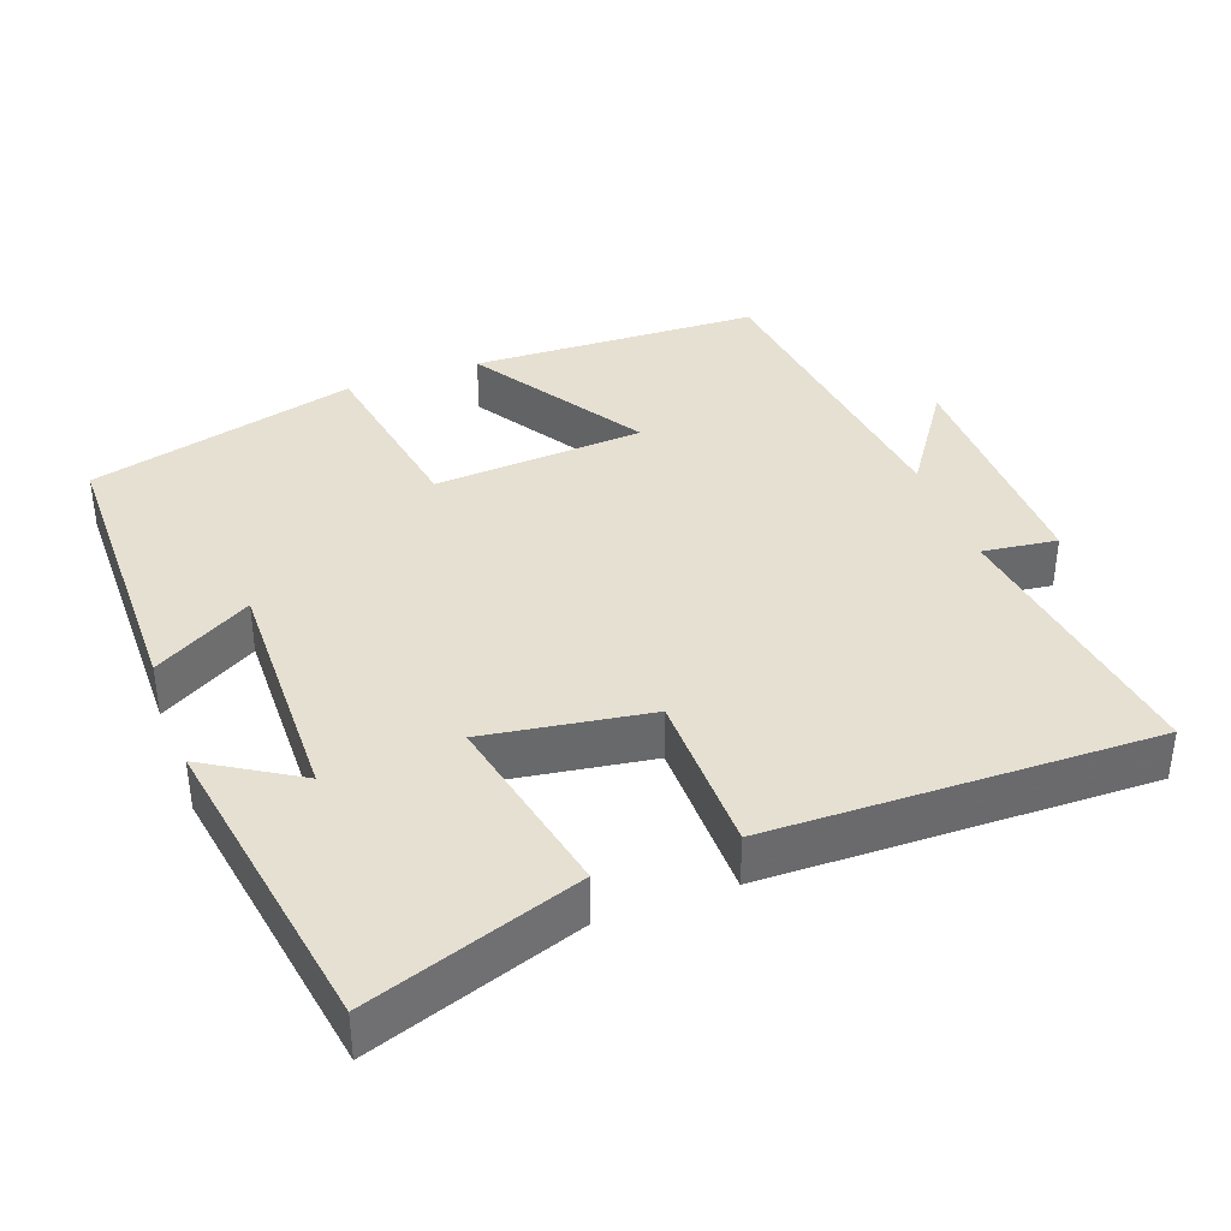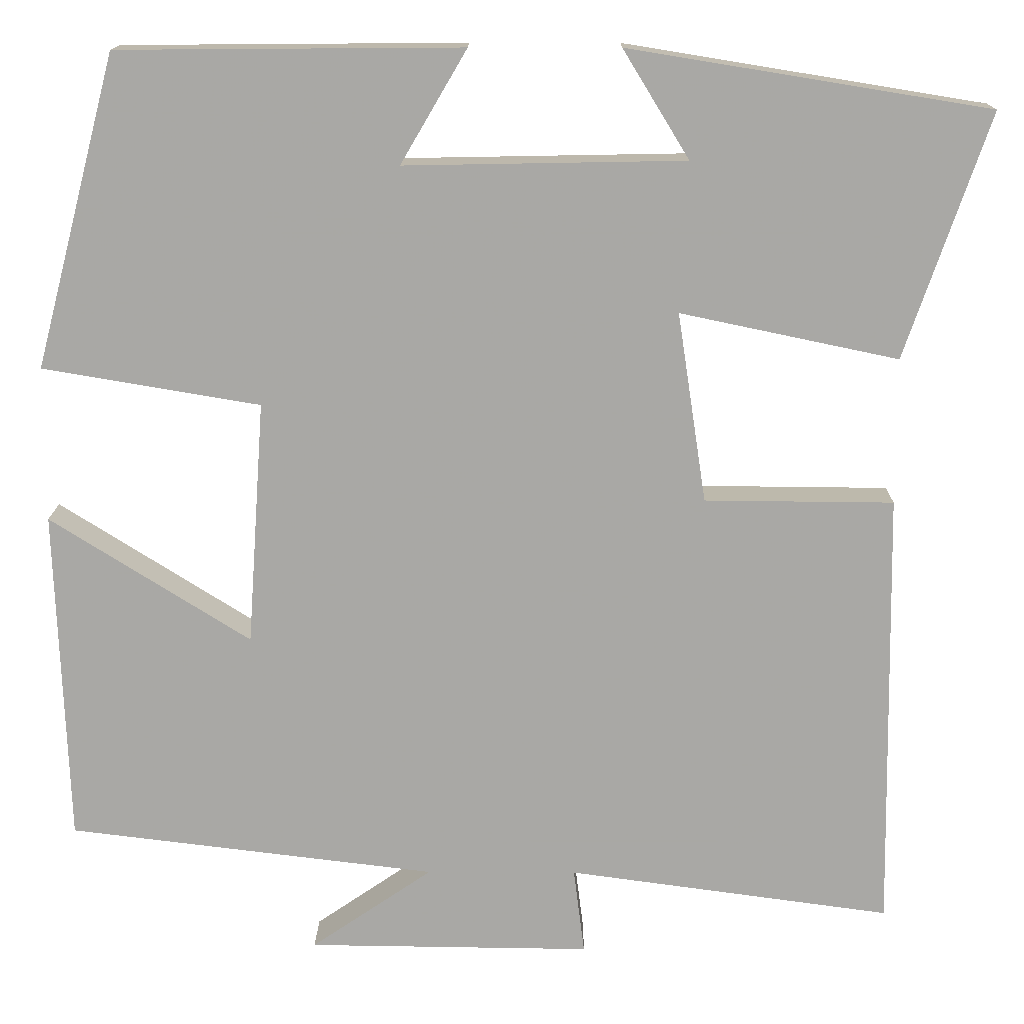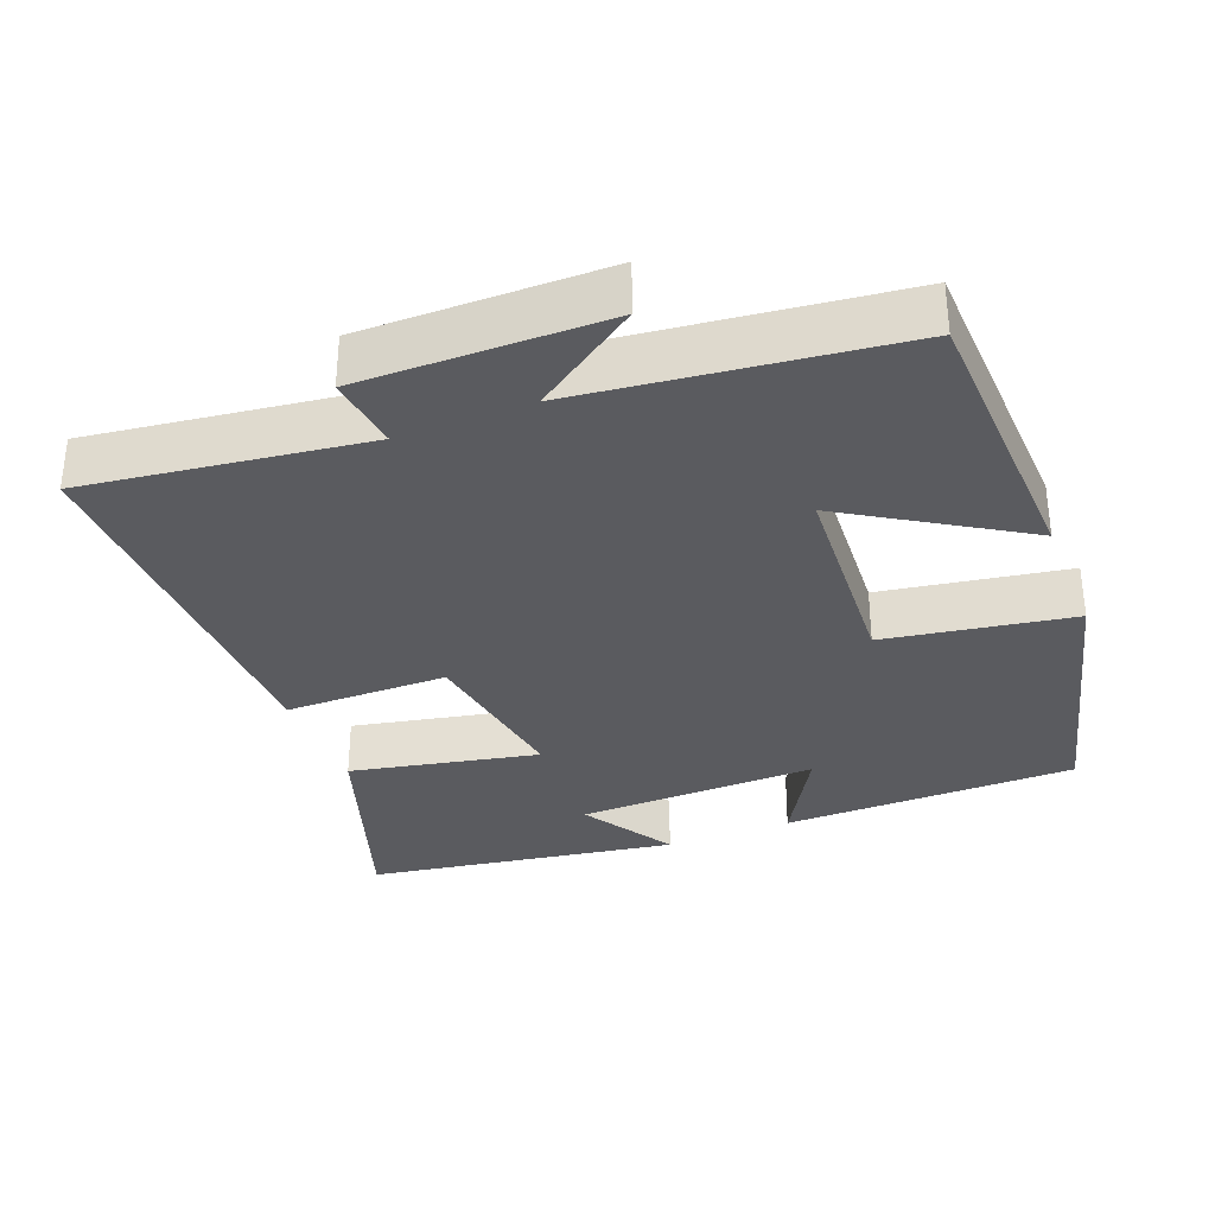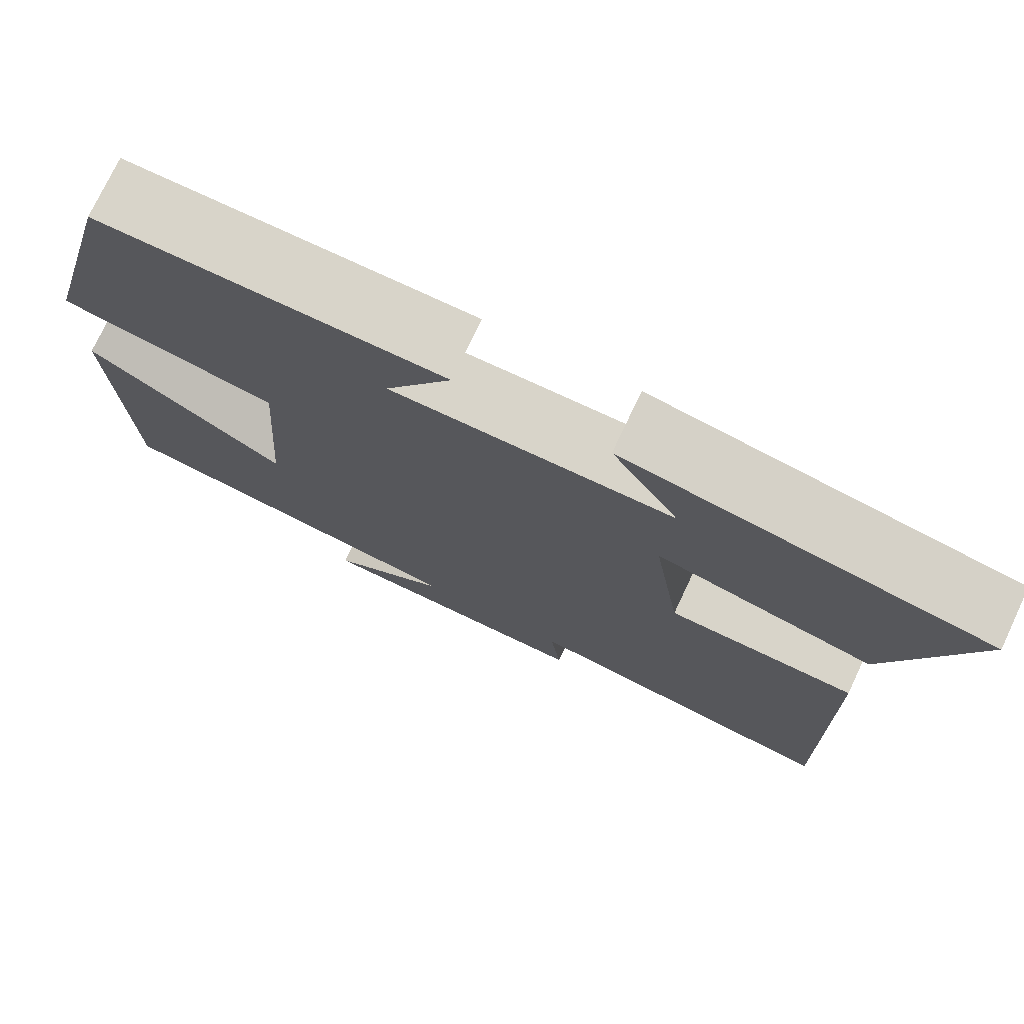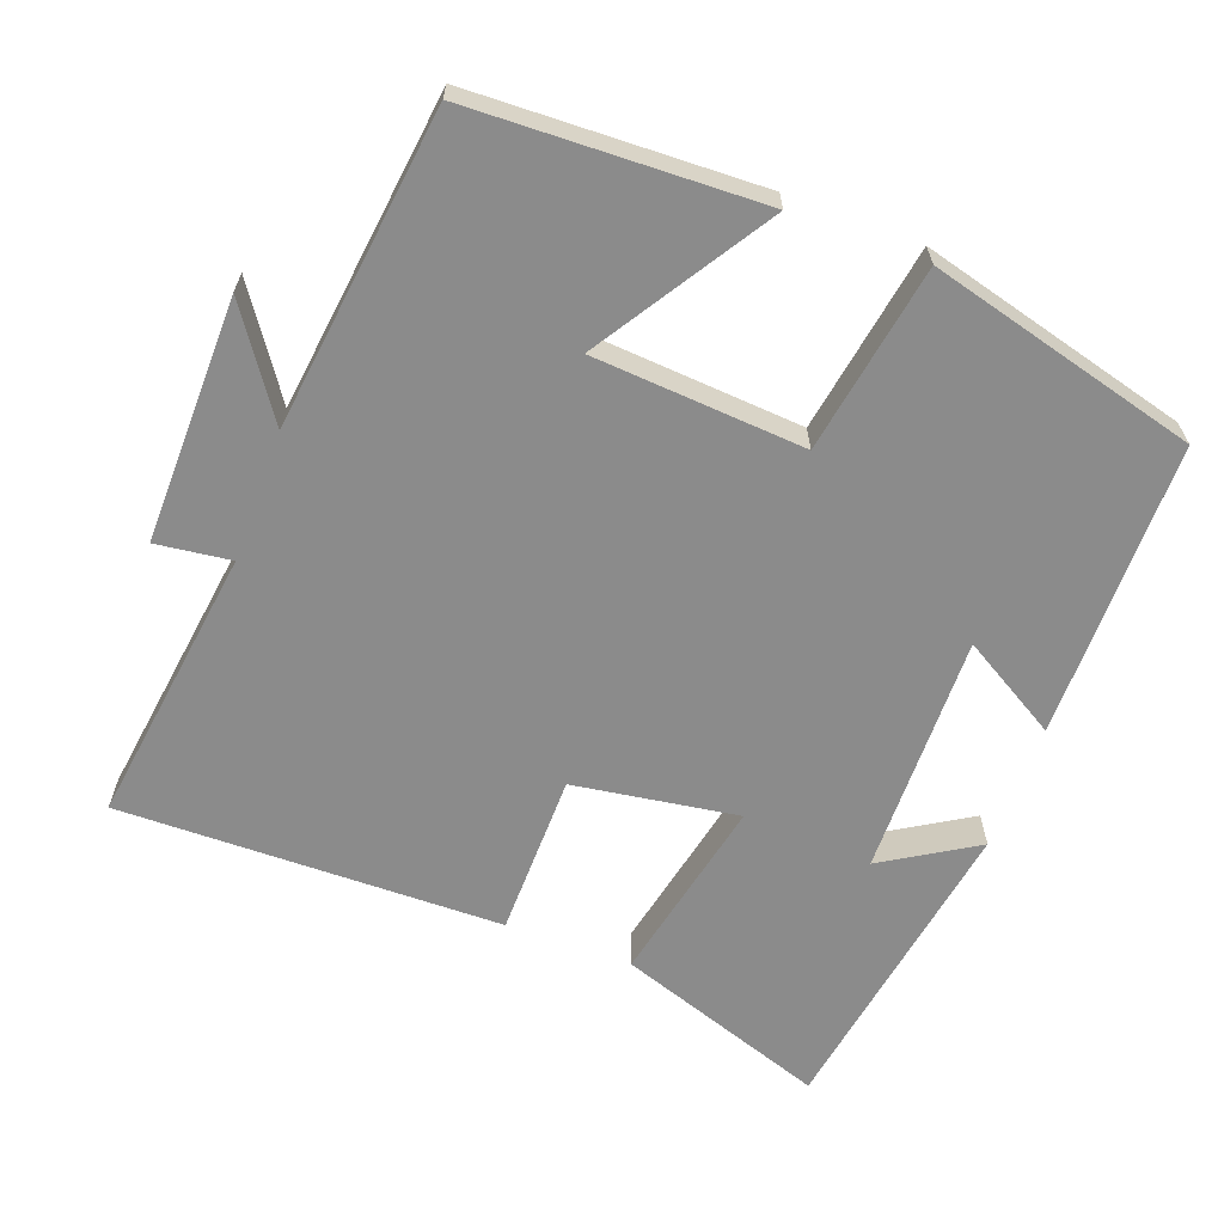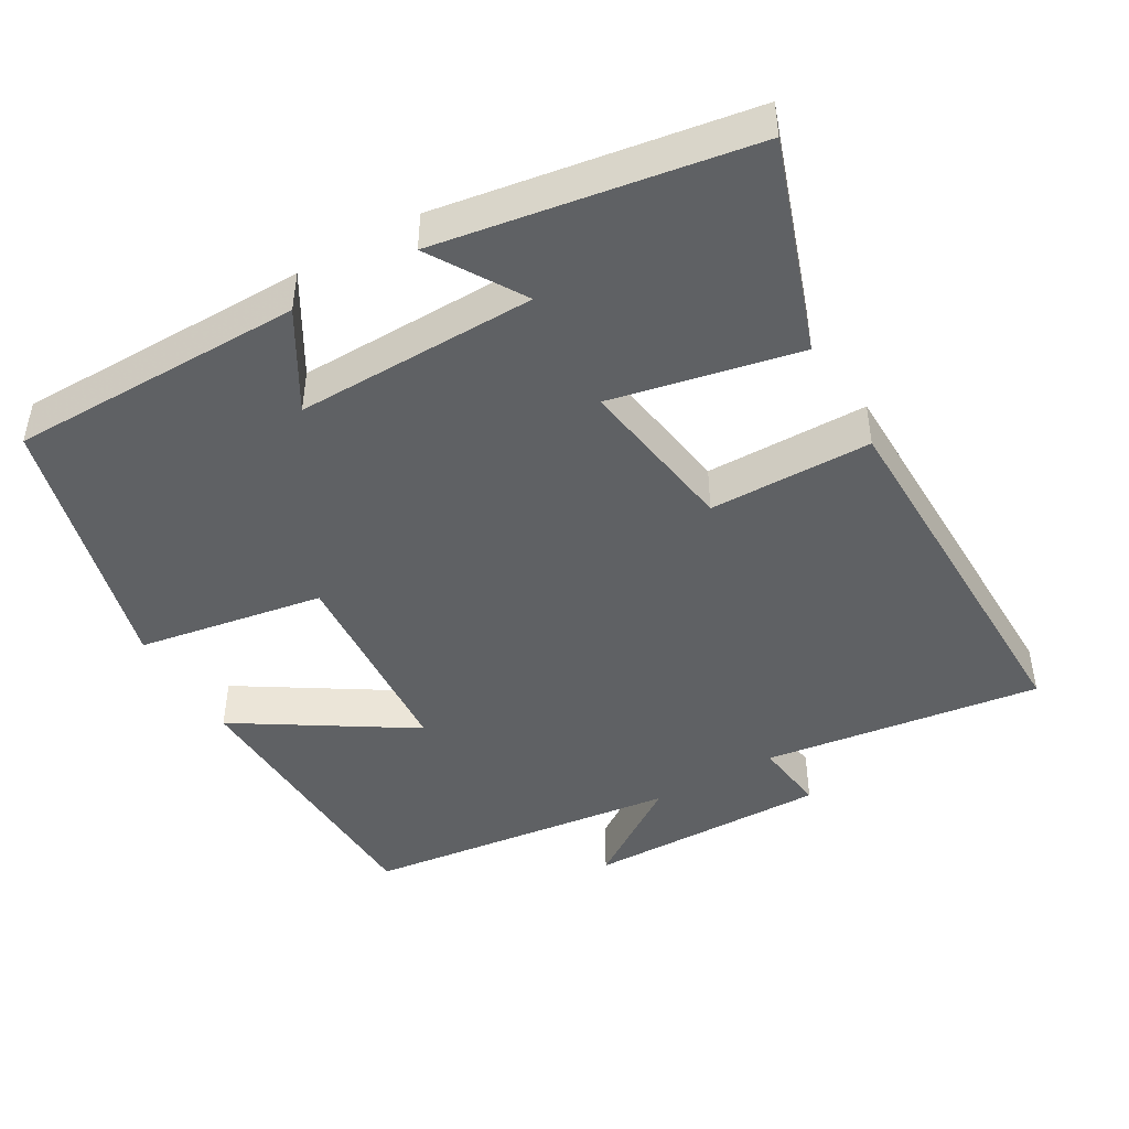
<metadata>
{"format":"obj","ext":"obj","renderer":"f3d","projection":"perspective","resolution":1024,"background":"white","views":[{"elev":37.8,"azim":69.8,"up":"+Y"},{"elev":14.9,"azim":0.6,"up":"+Z"},{"elev":-33.1,"azim":-158.3,"up":"+Y"},{"elev":75.3,"azim":25.3,"up":"+Z"},{"elev":-63.8,"azim":-110.4,"up":"+Y"},{"elev":-45.4,"azim":30.0,"up":"+Y"}]}
</metadata>
<code>
v -0.486 0.07 -0.447
v -0.5 0.07 -0.052
v -0.264 0.07 -0.201
v -0.244 0.07 0.087
v -0.5 0.07 0.13
v -0.404 0.07 0.497
v 0 0.07 0.5
v -0.078 0.07 0.367
v 0.252 0.07 0.373
v 0.174 0.07 0.5
v 0.599 0.07 0.431
v 0.5 0.07 0.143
v 0.243 0.07 0.197
v 0.277 0.07 -0.027
v 0.5 0.07 -0.029
v 0.508 0.07 -0.552
v 0.126 0.07 -0.5
v 0.139 0.07 -0.602
v -0.195 0.07 -0.598
v -0.052 0.07 -0.5
v -0.486 0 -0.447
v -0.5 0 -0.052
v -0.264 0 -0.201
v -0.244 0 0.087
v -0.5 0 0.13
v -0.404 0 0.497
v 0 0 0.5
v -0.078 0 0.367
v 0.252 0 0.373
v 0.174 0 0.5
v 0.599 0 0.431
v 0.5 0 0.143
v 0.243 0 0.197
v 0.277 0 -0.027
v 0.5 0 -0.029
v 0.508 0 -0.552
v 0.126 0 -0.5
v 0.139 0 -0.602
v -0.195 0 -0.598
v -0.052 0 -0.5
f 17 18 19 20
f 1 2 3
f 20 1 3
f 17 20 3
f 16 17 3
f 15 16 3
f 14 15 3
f 13 14 3 4
f 11 12 13
f 9 10 11
f 13 4 5
f 11 13 5
f 9 11 5
f 5 6 7 8
f 5 8 9
f 40 39 38 37
f 23 22 21
f 23 21 40
f 23 40 37
f 23 37 36
f 23 36 35
f 23 35 34
f 24 23 34 33
f 33 32 31
f 31 30 29
f 25 24 33
f 25 33 31
f 25 31 29
f 28 27 26 25
f 29 28 25
f 1 21 22 2
f 2 22 23 3
f 3 23 24 4
f 4 24 25 5
f 5 25 26 6
f 6 26 27 7
f 7 27 28 8
f 8 28 29 9
f 9 29 30 10
f 10 30 31 11
f 11 31 32 12
f 12 32 33 13
f 13 33 34 14
f 14 34 35 15
f 15 35 36 16
f 16 36 37 17
f 17 37 38 18
f 18 38 39 19
f 19 39 40 20
f 20 40 21 1

</code>
